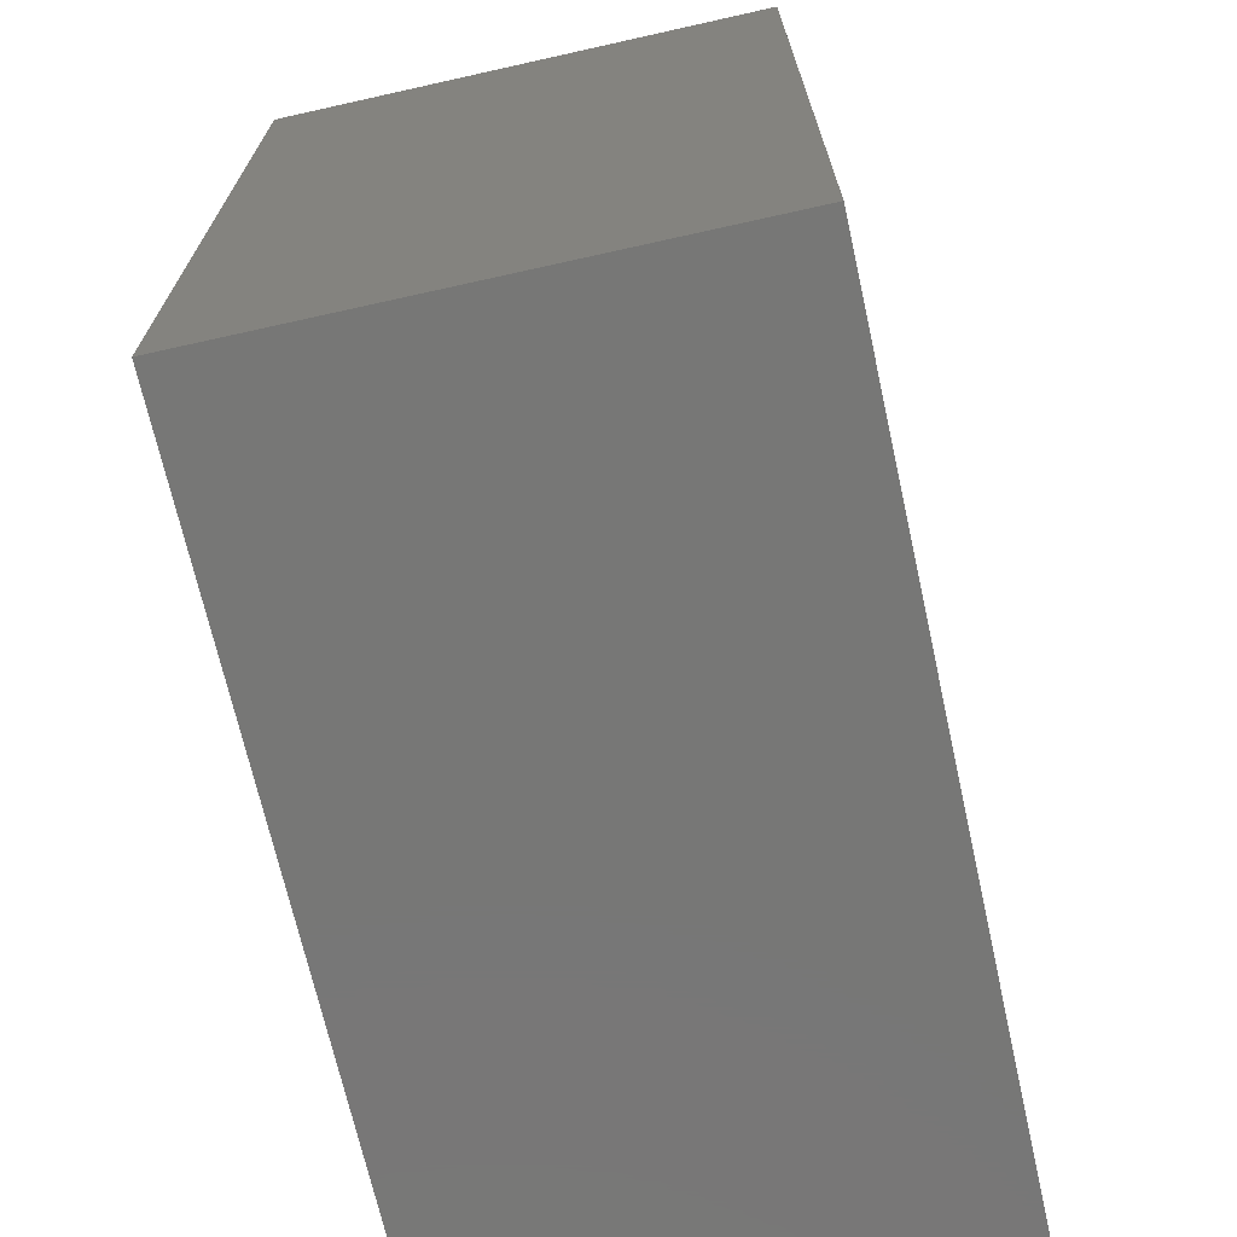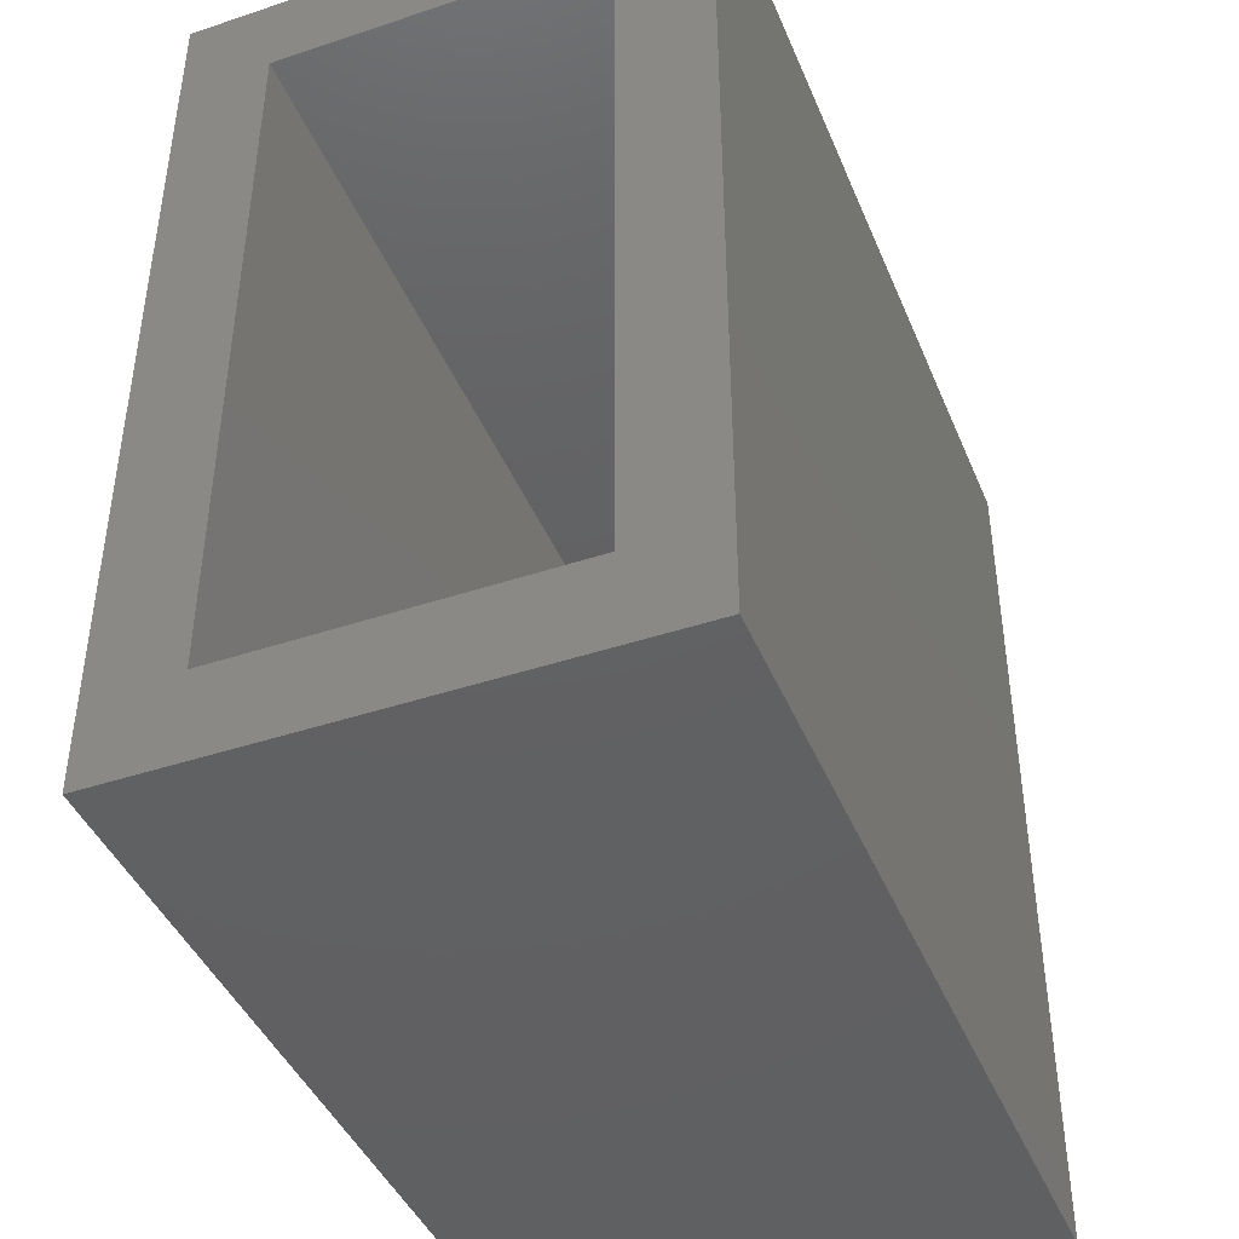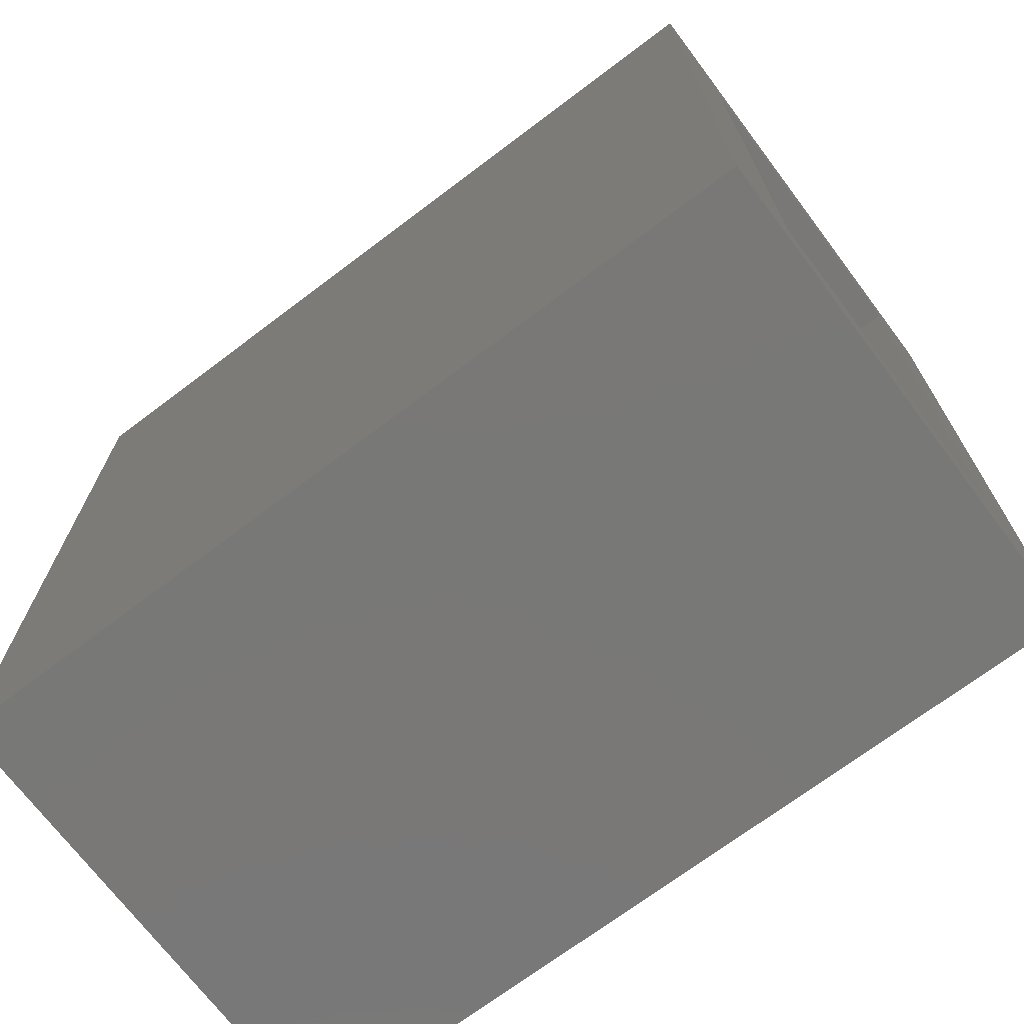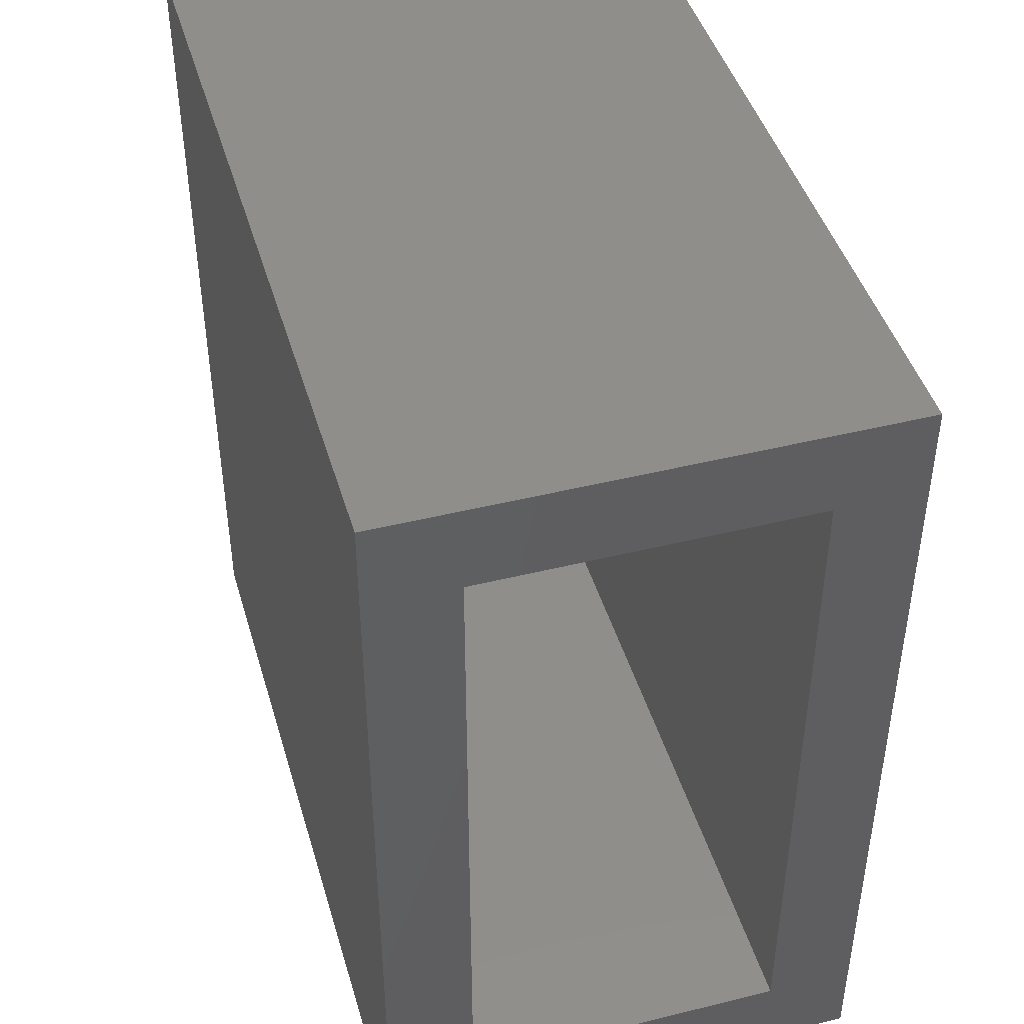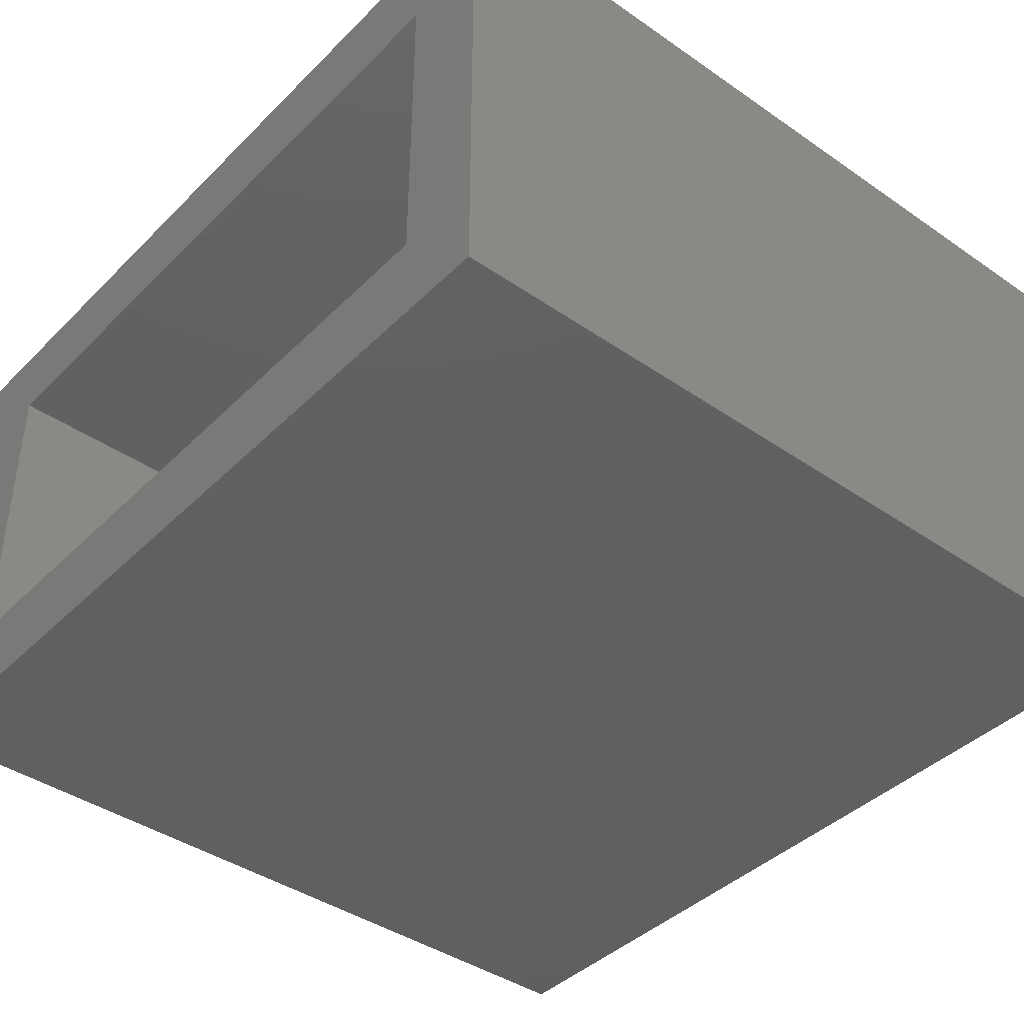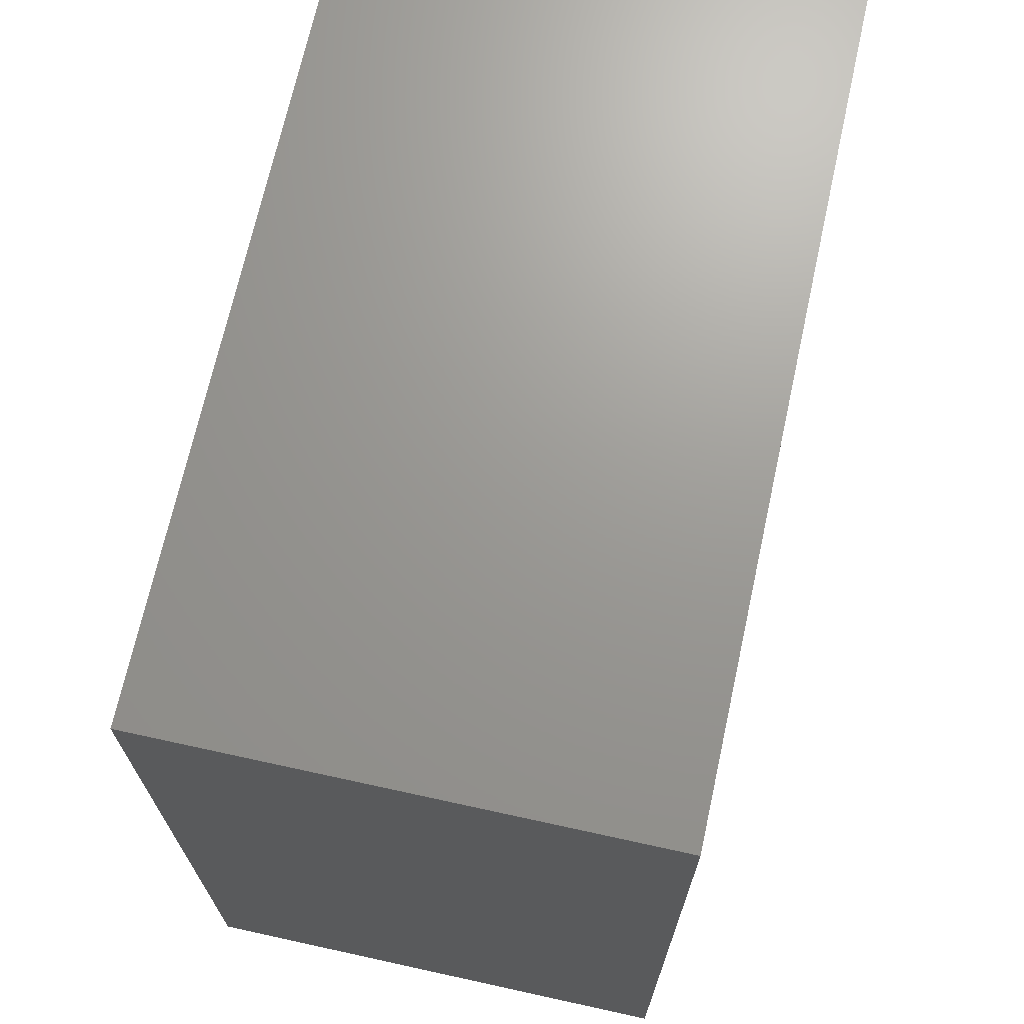
<metadata>
{"format":"stl","ext":"stl","renderer":"f3d","projection":"perspective","resolution":1024,"background":"white","views":[{"elev":-69.8,"azim":-77.4,"up":"+Y"},{"elev":-42.9,"azim":111.6,"up":"+Y"},{"elev":-71.1,"azim":37.0,"up":"+Y"},{"elev":44.6,"azim":73.9,"up":"+Y"},{"elev":-41.0,"azim":139.9,"up":"+Z"},{"elev":69.7,"azim":-77.6,"up":"+Y"}]}
</metadata>
<code>
# stl→obj: 16 verts, 28 faces
v 0.7475 0.3828 0.4453
v 0.7475 0.3047 0.3672
v 0.7475 0.3828 0
v 0.7475 0.3047 0.07812
v 0.7475 -0.4062 0
v 0.7475 -0.3281 0.07812
v 0.7475 -0.4062 0.4453
v 0.7475 -0.3281 0.3672
v 0.07812 -0.3281 0.3672
v 0.07812 -0.3281 0.07812
v 0.07812 0.3047 0.3672
v 0.07812 0.3047 0.07812
v 0 -0.4062 0.4453
v 0 0.3828 0.4453
v 0 -0.4062 0
v 0 0.3828 0
f 1 2 3
f 3 2 4
f 3 4 5
f 5 4 6
f 5 6 7
f 7 6 8
f 7 8 1
f 1 8 2
f 9 8 10
f 10 8 6
f 2 11 4
f 4 11 12
f 12 10 4
f 4 10 6
f 11 2 9
f 9 2 8
f 11 9 12
f 12 9 10
f 13 7 14
f 14 7 1
f 15 16 5
f 5 16 3
f 14 16 13
f 13 16 15
f 1 3 14
f 14 3 16
f 13 15 7
f 7 15 5

</code>
